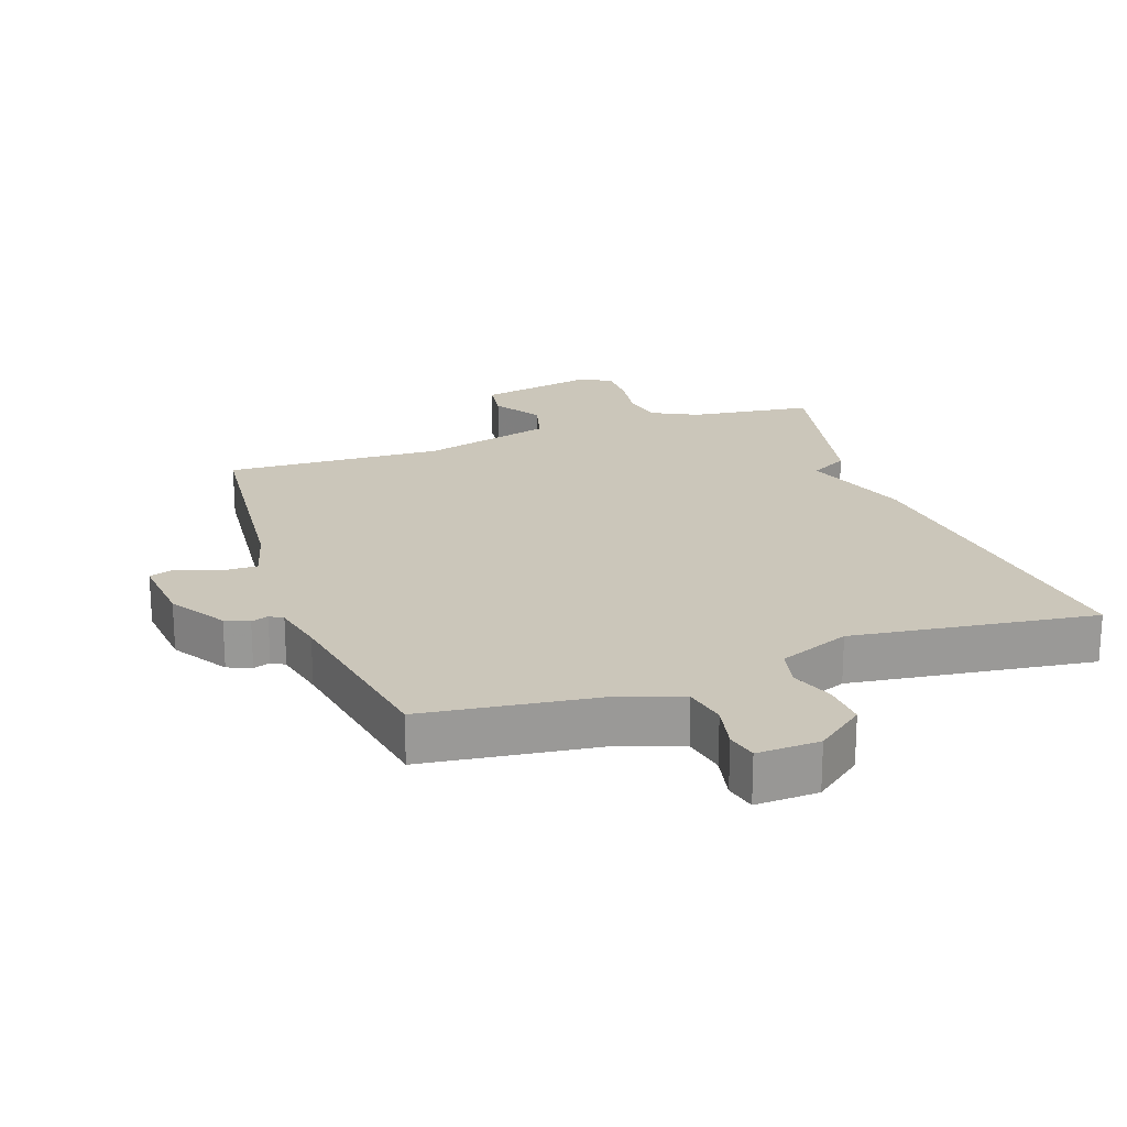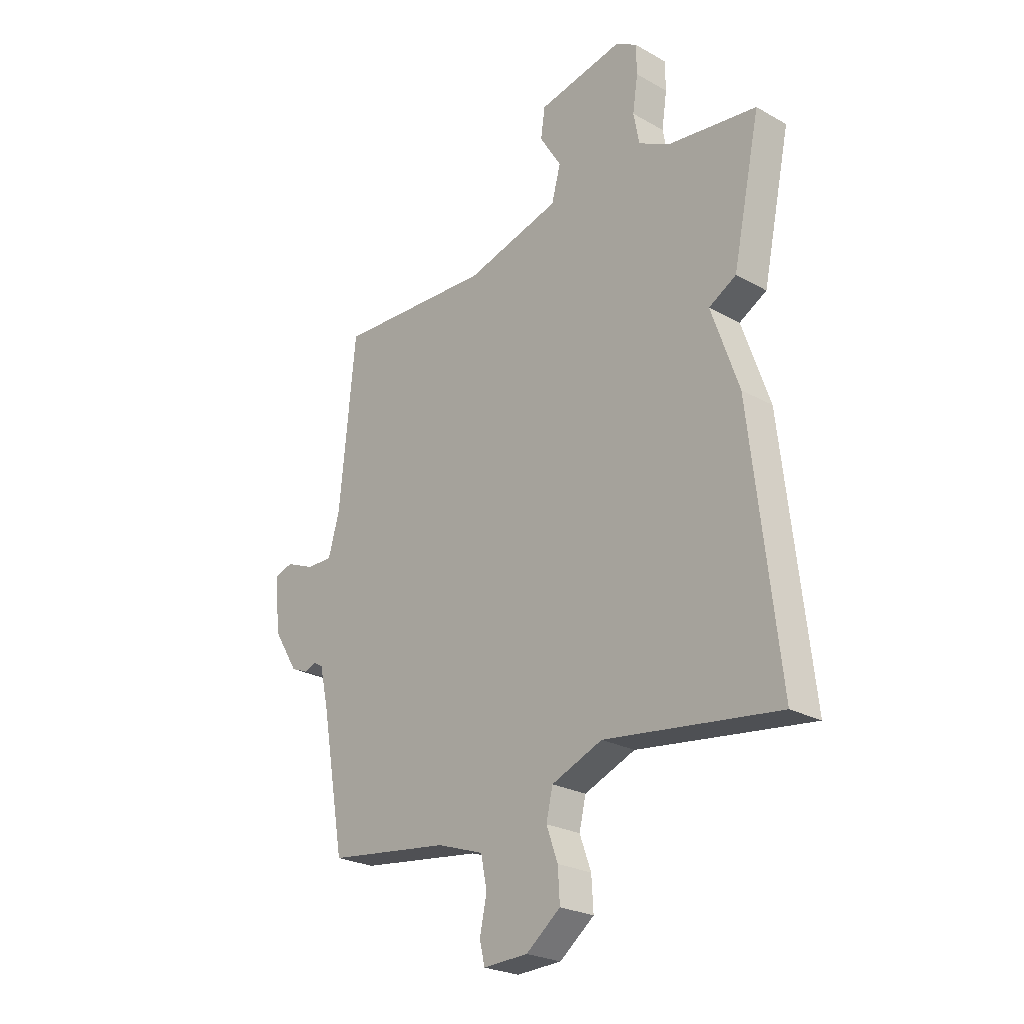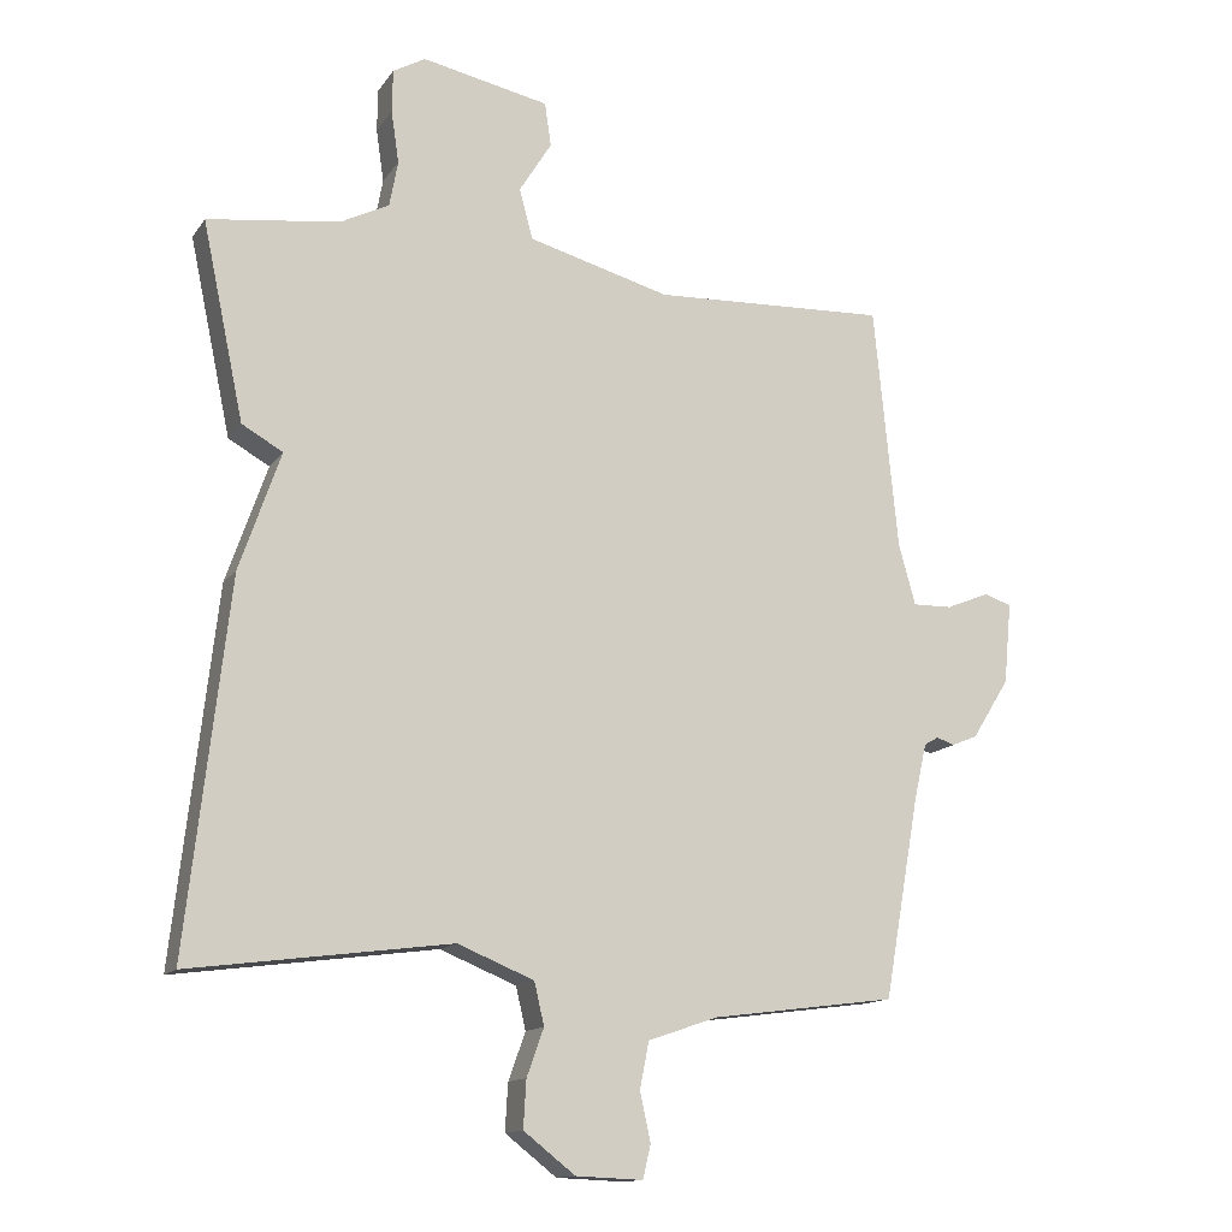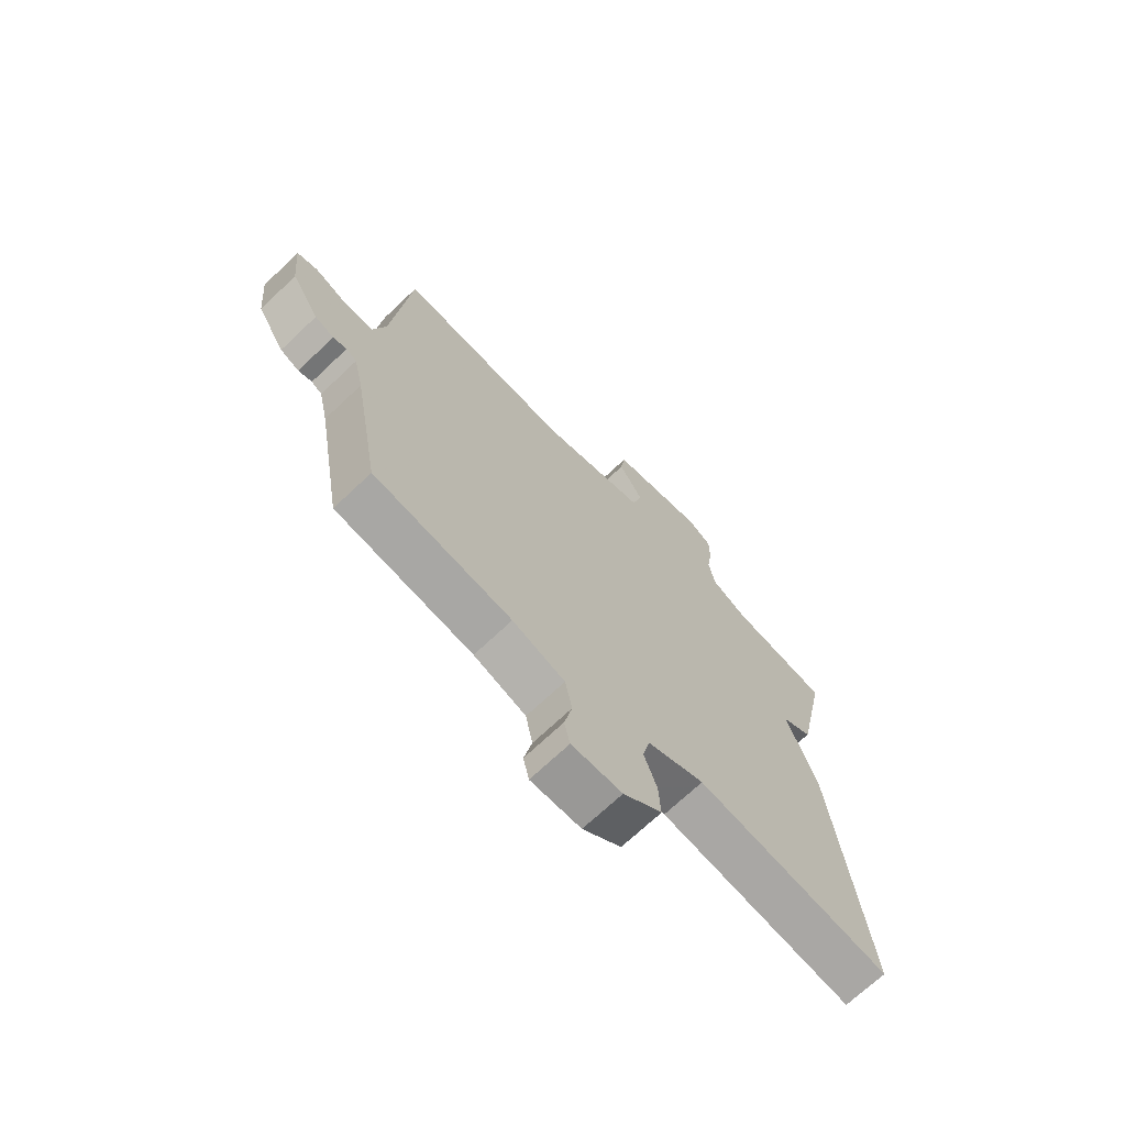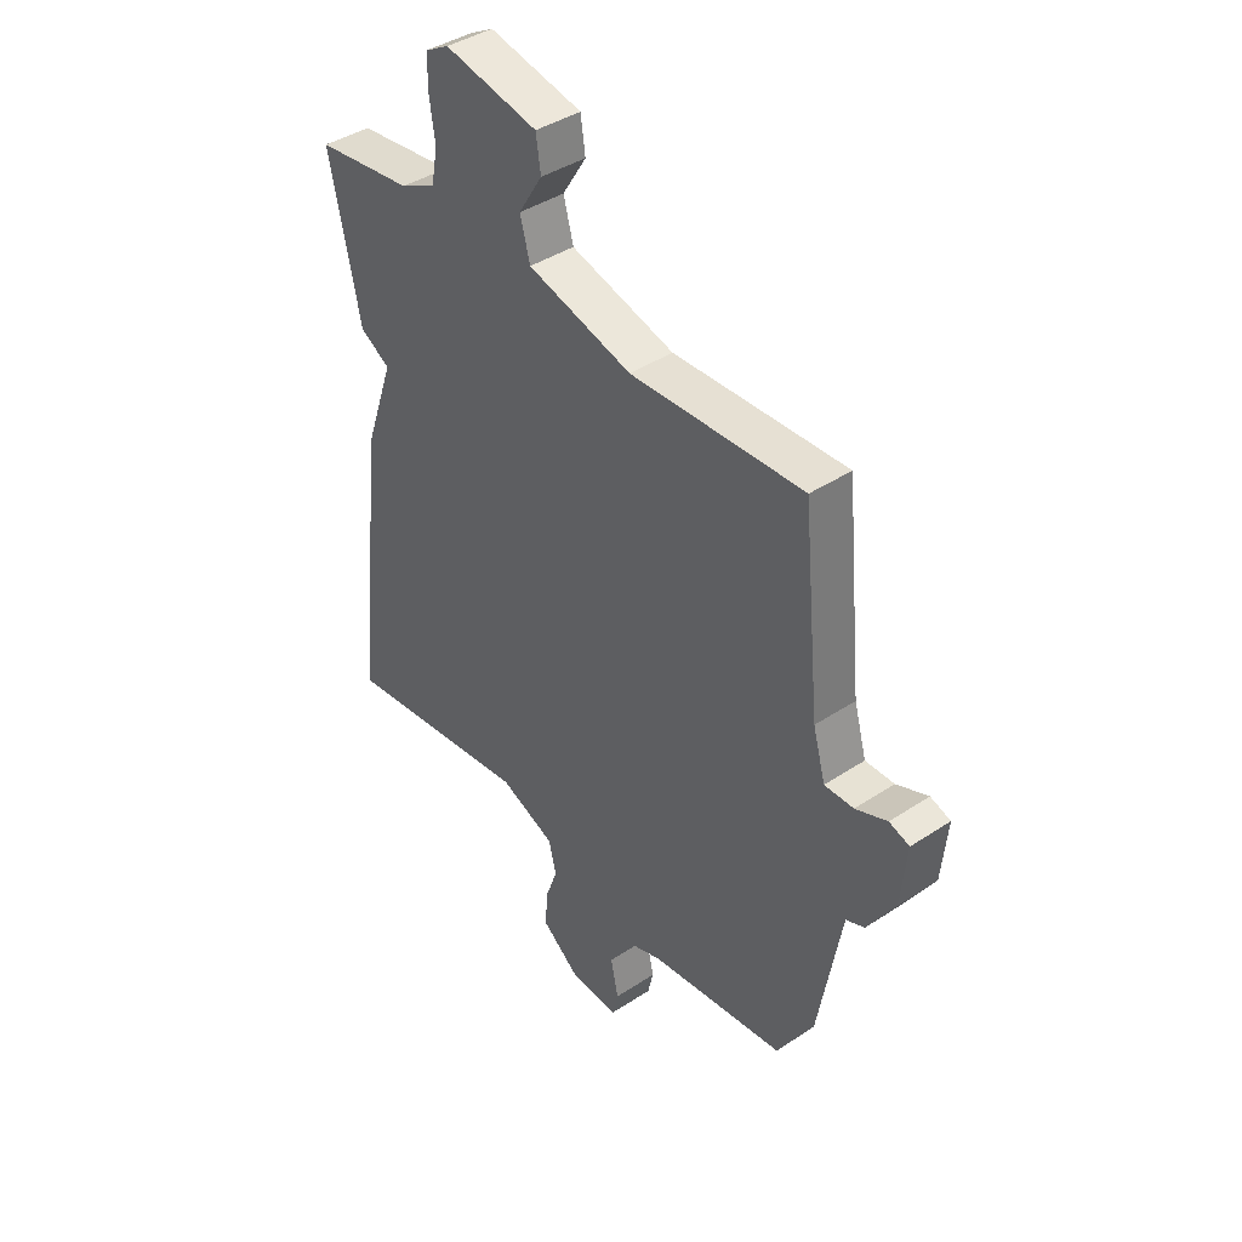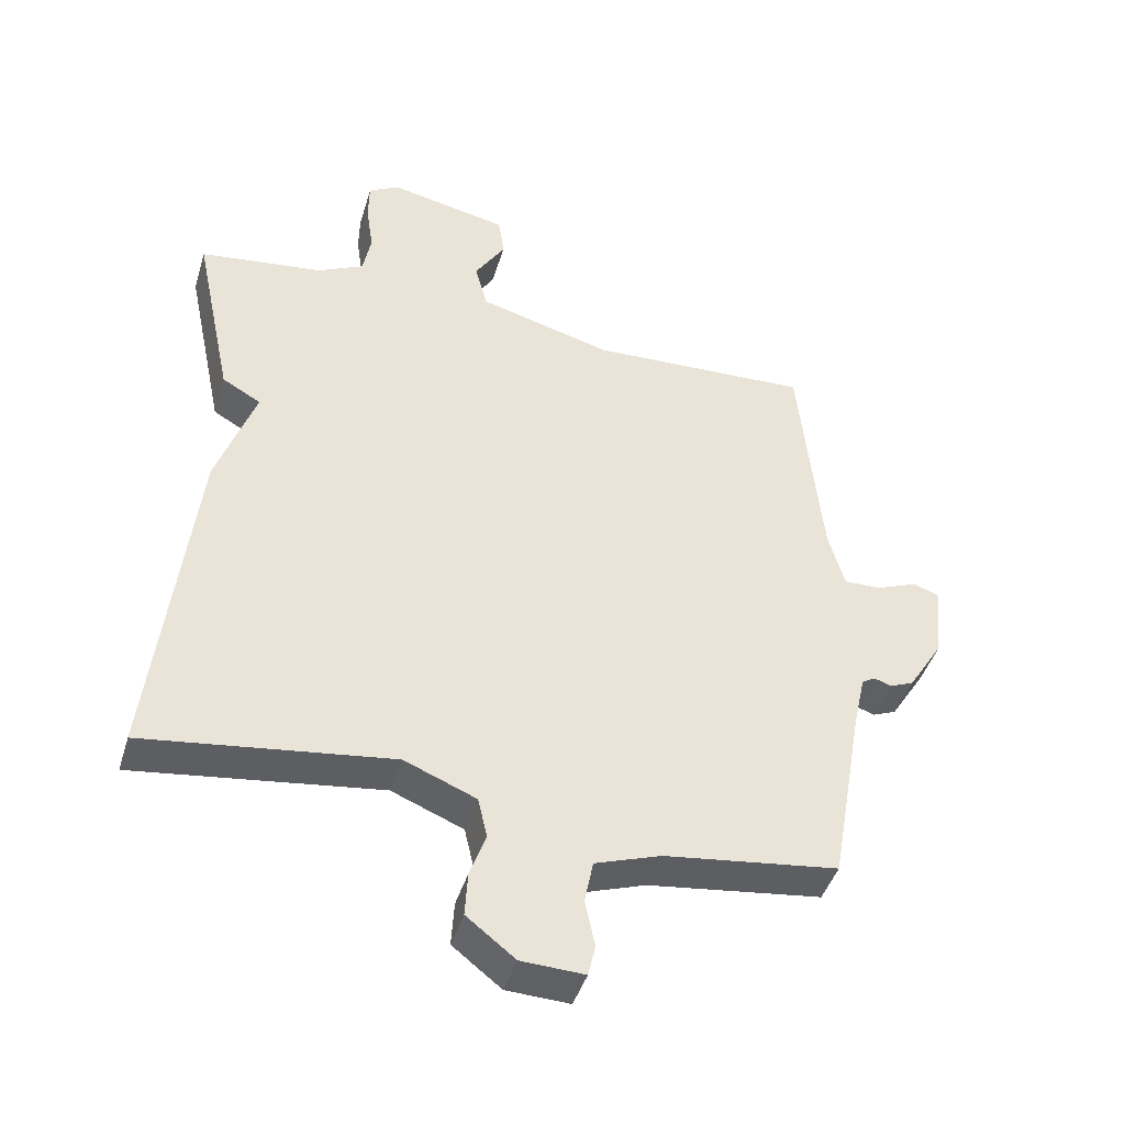
<metadata>
{"format":"obj","ext":"obj","renderer":"f3d","projection":"perspective","resolution":1024,"background":"white","views":[{"elev":21.1,"azim":160.7,"up":"+Y"},{"elev":-24.7,"azim":-132.4,"up":"+Z"},{"elev":-13.6,"azim":-22.1,"up":"+Z"},{"elev":-70.2,"azim":133.5,"up":"+Z"},{"elev":41.0,"azim":51.1,"up":"+Z"},{"elev":-43.8,"azim":-16.6,"up":"+Z"}]}
</metadata>
<code>
v -0.5 0.07 0.5
v -0.313 0.07 0.524
v -0.244 0.07 0.559
v -0.232 0.07 0.624
v -0.243 0.07 0.698
v -0.242 0.07 0.759
v -0.196 0.07 0.785
v -0.016 0.07 0.748
v -0.007 0.07 0.686
v -0.053 0.07 0.612
v -0.034 0.07 0.541
v 0.167 0.07 0.486
v 0.5 0.07 0.5
v 0.534 0.07 0.154
v 0.558 0.07 0.068
v 0.614 0.07 0.069
v 0.675 0.07 0.094
v 0.714 0.07 0.081
v 0.703 0.07 -0.034
v 0.65 0.07 -0.119
v 0.614 0.07 -0.134
v 0.588 0.07 -0.125
v 0.568 0.07 -0.137
v 0.55 0.07 -0.217
v 0.5 0.07 -0.5
v 0.239 0.07 -0.534
v 0.14 0.07 -0.568
v 0.127 0.07 -0.633
v 0.142 0.07 -0.703
v 0.131 0.07 -0.75
v 0.036 0.07 -0.746
v -0.037 0.07 -0.689
v -0.033 0.07 -0.622
v -0.009 0.07 -0.555
v -0.023 0.07 -0.495
v -0.131 0.07 -0.451
v -0.5 0.07 -0.5
v -0.441 0.07 0.021
v -0.383 0.07 0.188
v -0.441 0.07 0.221
v -0.5 0 0.5
v -0.313 0 0.524
v -0.244 0 0.559
v -0.232 0 0.624
v -0.243 0 0.698
v -0.242 0 0.759
v -0.196 0 0.785
v -0.016 0 0.748
v -0.007 0 0.686
v -0.053 0 0.612
v -0.034 0 0.541
v 0.167 0 0.486
v 0.5 0 0.5
v 0.534 0 0.154
v 0.558 0 0.068
v 0.614 0 0.069
v 0.675 0 0.094
v 0.714 0 0.081
v 0.703 0 -0.034
v 0.65 0 -0.119
v 0.614 0 -0.134
v 0.588 0 -0.125
v 0.568 0 -0.137
v 0.55 0 -0.217
v 0.5 0 -0.5
v 0.239 0 -0.534
v 0.14 0 -0.568
v 0.127 0 -0.633
v 0.142 0 -0.703
v 0.131 0 -0.75
v 0.036 0 -0.746
v -0.037 0 -0.689
v -0.033 0 -0.622
v -0.009 0 -0.555
v -0.023 0 -0.495
v -0.131 0 -0.451
v -0.5 0 -0.5
v -0.441 0 0.021
v -0.383 0 0.188
v -0.441 0 0.221
f 39 40 1 2
f 36 37 38 39
f 39 2 3
f 36 39 3
f 35 36 3
f 34 35 3 4
f 32 33 34
f 31 32 34
f 30 31 34
f 29 30 34
f 28 29 34
f 5 6 7
f 4 5 7
f 34 4 7
f 28 34 7
f 27 28 7
f 26 27 7
f 24 25 26
f 23 24 26
f 20 21 22
f 19 20 22
f 18 19 22
f 17 18 22
f 16 17 22
f 15 16 22 23
f 14 15 23 26
f 12 13 14 26
f 7 8 9 10
f 7 10 11
f 26 7 11
f 11 12 26
f 42 41 80 79
f 79 78 77 76
f 43 42 79
f 43 79 76
f 43 76 75
f 44 43 75 74
f 74 73 72
f 74 72 71
f 74 71 70
f 74 70 69
f 74 69 68
f 47 46 45
f 47 45 44
f 47 44 74
f 47 74 68
f 47 68 67
f 47 67 66
f 66 65 64
f 66 64 63
f 62 61 60
f 62 60 59
f 62 59 58
f 62 58 57
f 62 57 56
f 63 62 56 55
f 66 63 55 54
f 66 54 53 52
f 50 49 48 47
f 51 50 47
f 51 47 66
f 66 52 51
f 1 41 42 2
f 2 42 43 3
f 3 43 44 4
f 4 44 45 5
f 5 45 46 6
f 6 46 47 7
f 7 47 48 8
f 8 48 49 9
f 9 49 50 10
f 10 50 51 11
f 11 51 52 12
f 12 52 53 13
f 13 53 54 14
f 14 54 55 15
f 15 55 56 16
f 16 56 57 17
f 17 57 58 18
f 18 58 59 19
f 19 59 60 20
f 20 60 61 21
f 21 61 62 22
f 22 62 63 23
f 23 63 64 24
f 24 64 65 25
f 25 65 66 26
f 26 66 67 27
f 27 67 68 28
f 28 68 69 29
f 29 69 70 30
f 30 70 71 31
f 31 71 72 32
f 32 72 73 33
f 33 73 74 34
f 34 74 75 35
f 35 75 76 36
f 36 76 77 37
f 37 77 78 38
f 38 78 79 39
f 39 79 80 40
f 40 80 41 1

</code>
